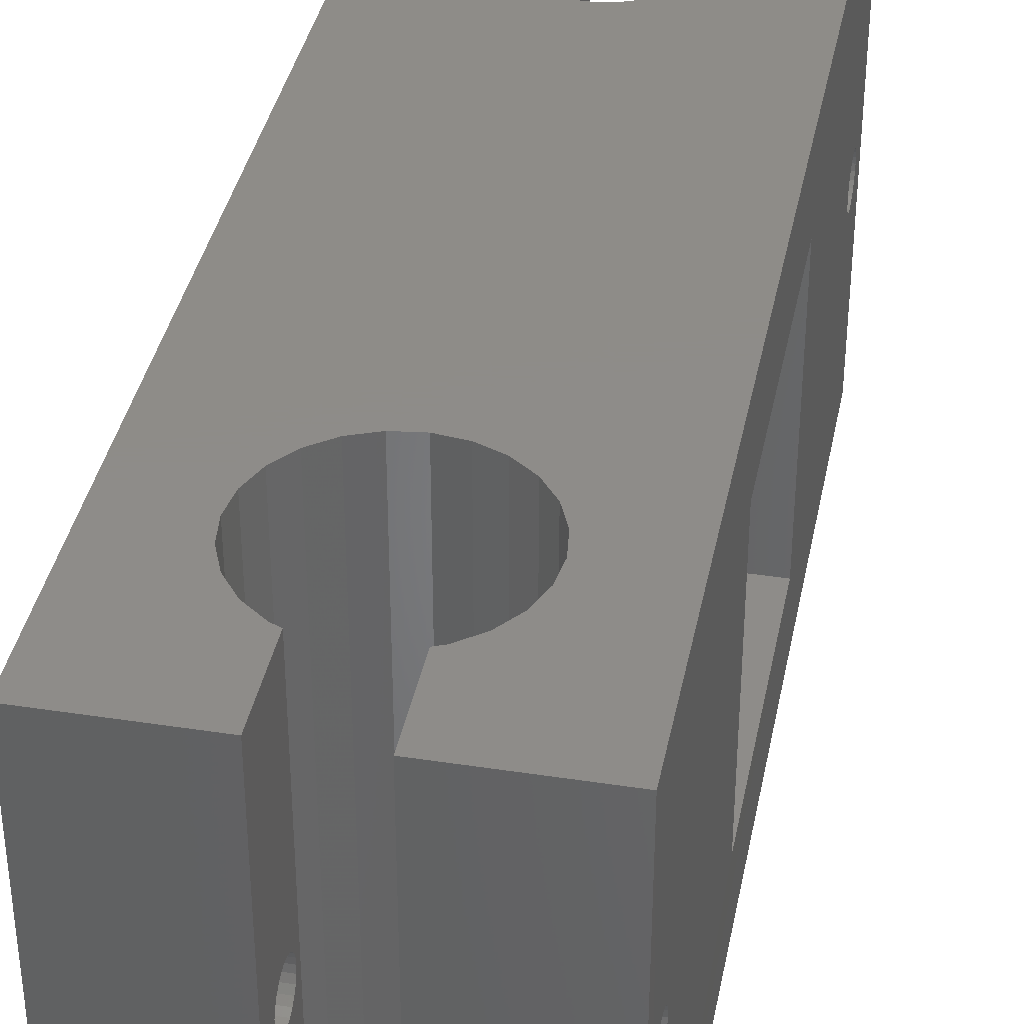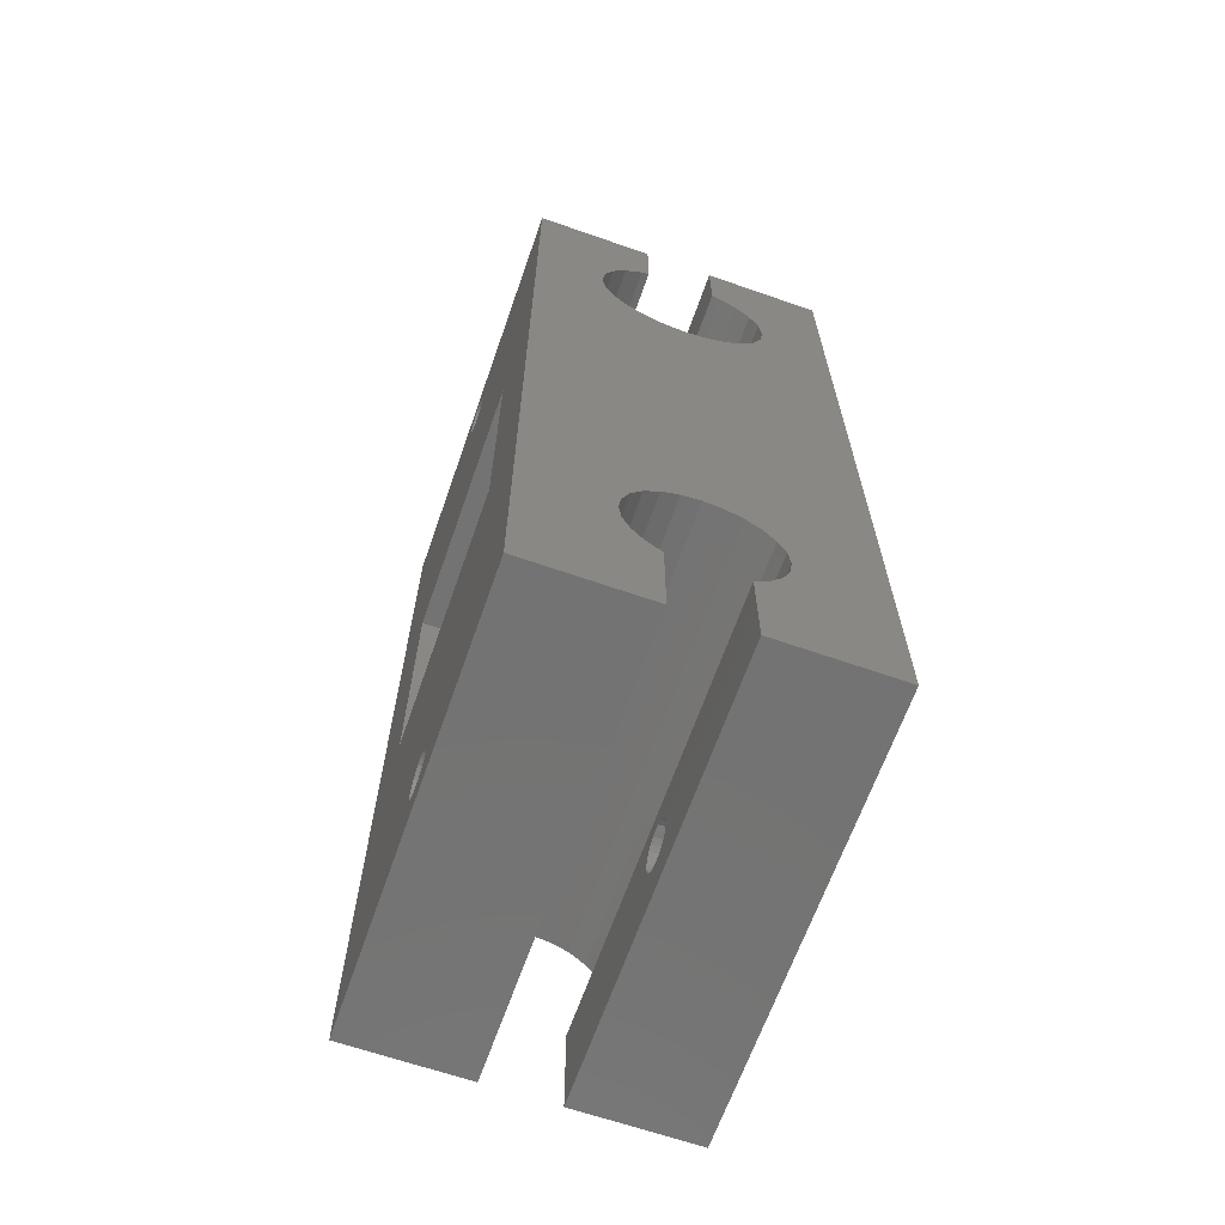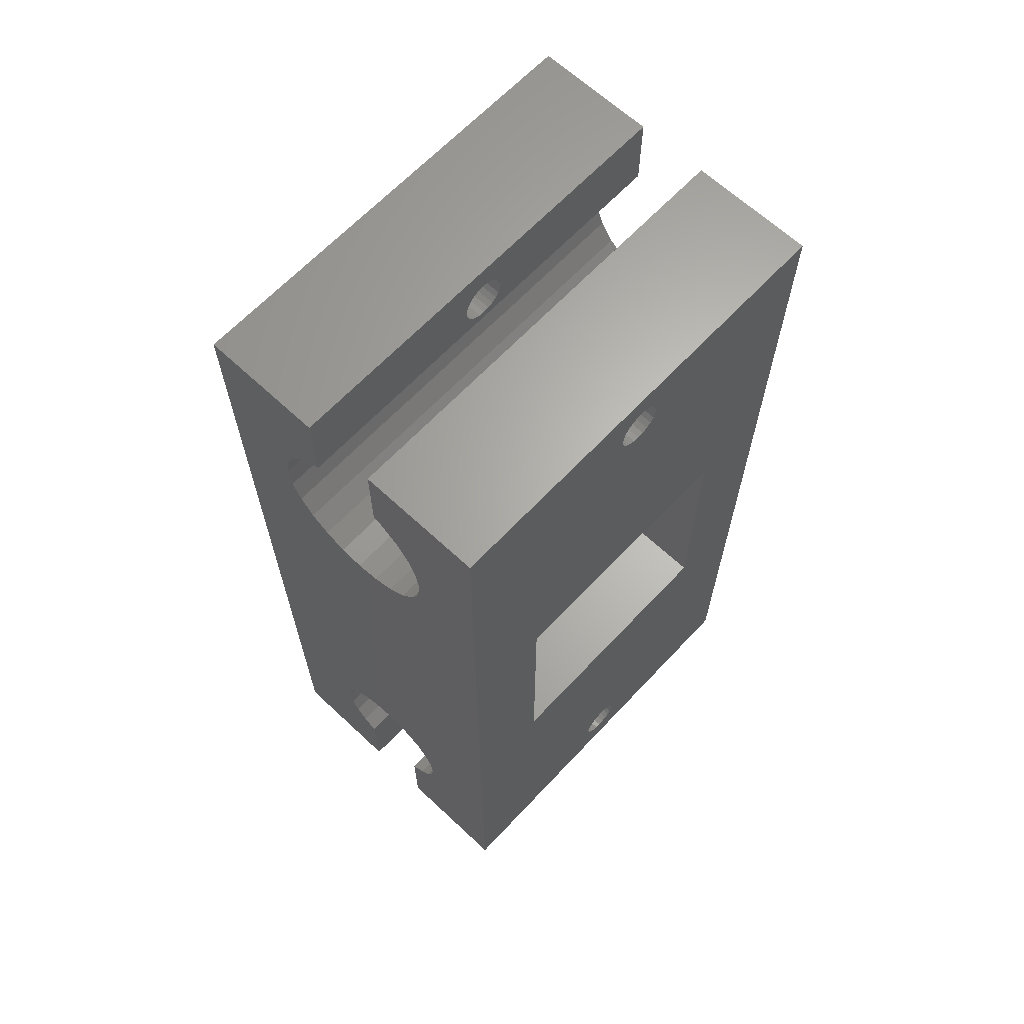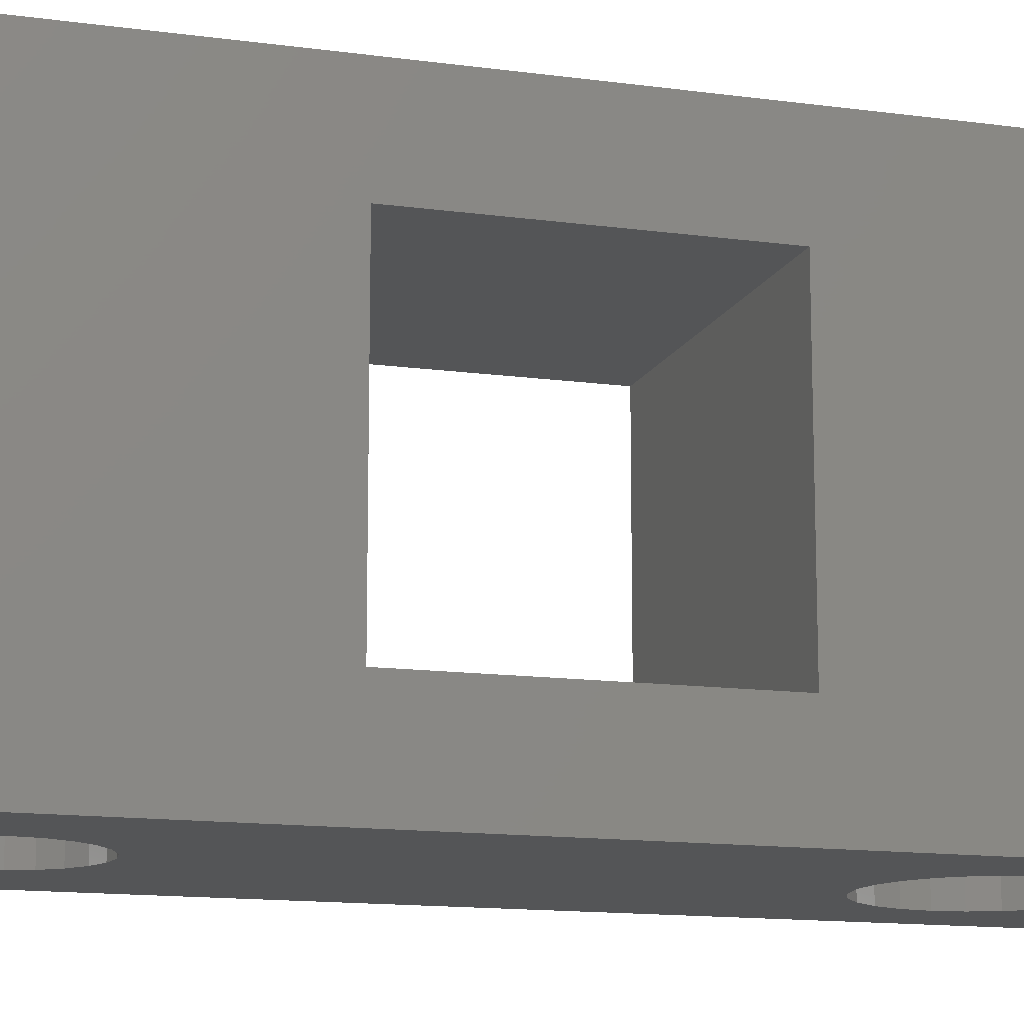
<metadata>
{"format":"stl","ext":"stl","renderer":"f3d","projection":"perspective","resolution":1024,"background":"white","views":[{"elev":37.9,"azim":-168.9,"up":"+Z"},{"elev":-65.4,"azim":160.7,"up":"+Y"},{"elev":65.1,"azim":-136.8,"up":"+Y"},{"elev":-13.5,"azim":72.7,"up":"+Z"}]}
</metadata>
<code>
# stl→obj: 308 verts, 632 faces
v 9 -9 25
v 2.05 -9 0
v 9 -9 0
v 2.05 -9 25
v 2.05 -7.031 12.84
v 2.05 -3.551 25
v 2.05 -7.075 12.5
v 2.05 -6.901 13.15
v 2.05 -6.695 13.42
v 2.05 -6.425 13.63
v 2.05 -6.112 13.76
v 2.05 -5.775 13.8
v 2.05 -5.439 13.76
v 2.05 -5.125 13.63
v 2.05 -4.856 13.42
v 2.05 -4.65 13.15
v 2.05 -4.52 12.84
v 2.05 -4.475 12.5
v 2.05 -7.031 12.16
v 2.05 -3.551 0
v 2.05 -6.901 11.85
v 2.05 -6.695 11.58
v 2.05 -6.425 11.37
v 2.05 -6.112 11.24
v 2.05 -5.775 11.2
v 2.05 -5.439 11.24
v 2.05 -5.125 11.37
v 2.05 -4.856 11.58
v 2.05 -4.65 11.85
v 2.05 -4.52 12.16
v 2.899 -2.899 0
v 2.899 -2.899 25
v 3.551 -2.05 25
v 3.551 -2.05 0
v 3.96 -1.061 25
v 3.96 -1.061 0
v 4.1 -5.021e-16 25
v 4.1 -5.021e-16 0
v 3.96 1.061 25
v 3.96 1.061 0
v 3.551 2.05 25
v 3.551 2.05 0
v 2.899 2.899 25
v 2.899 2.899 0
v 2.05 3.551 0
v 2.05 3.551 25
v 1.061 3.96 0
v 1.061 3.96 25
v 7.532e-16 4.1 0
v 7.532e-16 4.1 25
v -1.061 3.96 0
v -1.061 3.96 25
v -2.05 3.551 0
v -2.05 3.551 25
v -2.899 2.899 0
v -2.899 2.899 25
v -3.551 2.05 25
v -3.551 2.05 0
v -3.96 1.061 25
v -3.96 1.061 0
v -4.1 0 25
v -4.1 0 0
v -3.96 -1.061 25
v -3.96 -1.061 0
v -3.551 -2.05 25
v -3.551 -2.05 0
v -2.899 -2.899 25
v -2.899 -2.899 0
v -2.05 -3.551 0
v -2.05 -3.551 25
v -2.05 -9 0
v -2.05 -7.031 12.16
v -2.05 -9 25
v -2.05 -7.075 12.5
v -2.05 -6.901 11.85
v -2.05 -6.695 11.58
v -2.05 -6.425 11.37
v -2.05 -6.112 11.24
v -2.05 -5.775 11.2
v -2.05 -5.439 11.24
v -2.05 -5.125 11.37
v -2.05 -4.856 11.58
v -2.05 -4.65 11.85
v -2.05 -4.52 12.16
v -2.05 -4.475 12.5
v -2.05 -7.031 12.84
v -2.05 -6.901 13.15
v -2.05 -6.695 13.42
v -2.05 -6.425 13.63
v -2.05 -6.112 13.76
v -2.05 -5.775 13.8
v -2.05 -5.439 13.76
v -2.05 -5.125 13.63
v -2.05 -4.856 13.42
v -2.05 -4.65 13.15
v -2.05 -4.52 12.84
v -9 -9 25
v -9 -9 -4.472e-15
v -9 44 25
v -2.05 44 0
v -8.985 44 -8.87e-16
v -2.05 44 25
v -2.05 39.52 0
v -2.05 39.98 12.5
v -2.05 39.52 25
v -2.05 40.02 12.16
v -2.05 40.15 11.85
v -2.05 40.36 11.58
v -2.05 40.63 11.37
v -2.05 40.94 11.24
v -2.05 41.28 11.2
v -2.05 41.61 11.24
v -2.05 41.93 11.37
v -2.05 42.19 11.58
v -2.05 42.4 11.85
v -2.05 42.53 12.16
v -2.05 42.58 12.5
v -2.05 40.02 12.84
v -2.05 40.15 13.15
v -2.05 40.36 13.42
v -2.05 40.63 13.63
v -2.05 40.94 13.76
v -2.05 41.28 13.8
v -2.05 41.61 13.76
v -2.05 41.93 13.63
v -2.05 42.19 13.42
v -2.05 42.4 13.15
v -2.05 42.53 12.84
v 2.05 44 25
v 9 44 0
v 2.05 44 0
v 9 44 25
v 9 -7.031 12.16
v 9 -6.901 11.85
v 9 -6.695 11.58
v 9 -6.425 11.37
v 9 -6.112 11.24
v 9 10 5
v 9 -7.075 12.5
v 9 -5.775 11.2
v 9 -5.439 11.24
v 9 -5.125 11.37
v 9 -4.856 11.58
v 9 -4.65 11.85
v 9 -4.52 12.16
v 9 -4.475 12.5
v 9 25 5
v 9 25 20
v 9 40.02 12.16
v 9 39.98 12.5
v 9 40.15 11.85
v 9 40.36 11.58
v 9 40.63 11.37
v 9 40.94 11.24
v 9 41.28 11.2
v 9 41.61 11.24
v 9 41.93 11.37
v 9 42.19 11.58
v 9 42.4 11.85
v 9 42.53 12.16
v 9 42.58 12.5
v 9 10 20
v 9 -6.112 13.76
v 9 -6.425 13.63
v 9 -6.695 13.42
v 9 -6.901 13.15
v 9 -7.031 12.84
v 9 -5.775 13.8
v 9 -5.439 13.76
v 9 -5.125 13.63
v 9 -4.856 13.42
v 9 -4.65 13.15
v 9 -4.52 12.84
v 9 40.02 12.84
v 9 40.15 13.15
v 9 40.36 13.42
v 9 40.63 13.63
v 9 40.94 13.76
v 9 41.28 13.8
v 9 41.61 13.76
v 9 41.93 13.63
v 9 42.19 13.42
v 9 42.4 13.15
v 9 42.53 12.84
v -9 25 20
v -9 10 20
v -9 25 5
v -9 10 5
v -9 -6.695 13.42
v -9 -6.901 13.15
v -9 -7.031 12.84
v -9 -7.075 12.5
v -9 42.44 13.05
v -9 42.53 12.84
v -9 42.4 13.15
v -9 -6.942 11.95
v -9 -6.901 11.85
v -9 -7.031 12.16
v -9 -4.475 12.5
v -9 -4.52 12.16
v -9 -4.65 11.85
v -9 -4.856 11.58
v -9 -5.125 11.37
v -9 -5.439 11.24
v -9 -5.775 11.2
v -9 -6.112 11.24
v -9 -6.425 11.37
v -9 -6.695 11.58
v -9 -6.425 13.63
v -9 -6.112 13.76
v -9 -5.775 13.8
v -9 -5.439 13.76
v -9 -5.125 13.63
v -9 -4.856 13.42
v -9 -4.65 13.15
v -9 -4.608 13.05
v -9 -4.52 12.84
v -9 39.98 12.5
v -9 40.02 12.16
v 2.05 40.02 12.16
v 2.05 39.98 12.5
v -9 40.11 11.95
v -9 40.15 11.85
v 2.05 40.15 11.85
v -9 40.36 11.58
v 2.05 40.36 11.58
v -9 40.63 11.37
v 2.05 40.63 11.37
v -9 40.94 11.24
v 2.05 40.94 11.24
v -9 41.28 11.2
v 2.05 41.28 11.2
v -9 41.61 11.24
v 2.05 41.61 11.24
v -9 41.93 11.37
v 2.05 41.93 11.37
v -9 42.19 11.58
v 2.05 42.19 11.58
v -9 42.4 11.85
v 2.05 42.4 11.85
v -9 42.53 12.16
v 2.05 42.53 12.16
v -9 42.58 12.5
v 2.05 42.58 12.5
v 2.05 42.53 12.84
v 2.05 42.4 13.15
v -9 42.19 13.42
v 2.05 42.19 13.42
v -9 41.93 13.63
v 2.05 41.93 13.63
v -9 41.61 13.76
v 2.05 41.61 13.76
v -9 41.28 13.8
v 2.05 41.28 13.8
v -9 40.94 13.76
v 2.05 40.94 13.76
v -9 40.63 13.63
v 2.05 40.63 13.63
v -9 40.36 13.42
v 2.05 40.36 13.42
v -9 40.15 13.15
v 2.05 40.15 13.15
v -9 40.02 12.84
v 2.05 40.02 12.84
v -4.83 36.29 0
v -5 35 0
v -4.33 37.5 0
v -3.536 38.54 0
v -2.5 39.33 0
v -3.536 31.46 0
v -4.33 32.5 0
v -2.5 30.67 0
v -1.294 30.17 0
v -9.185e-16 30 0
v 1.294 30.17 0
v 2.5 30.67 0
v 3.536 31.46 0
v 4.33 32.5 0
v 2.05 39.52 0
v 2.5 39.33 0
v 3.536 38.54 0
v 4.33 37.5 0
v 4.83 36.29 0
v 5 35 0
v 4.83 33.71 0
v -4.83 33.71 0
v -5 35 25
v -4.83 33.71 25
v -4.33 32.5 25
v 4.33 32.5 25
v 4.83 33.71 25
v 5 35 25
v 2.05 39.52 25
v 2.5 39.33 25
v 3.536 38.54 25
v 4.33 37.5 25
v 4.83 36.29 25
v -3.536 31.46 25
v -2.5 30.67 25
v -1.294 30.17 25
v -9.185e-16 30 25
v 1.294 30.17 25
v 2.5 30.67 25
v 3.536 31.46 25
v -4.83 36.29 25
v -4.33 37.5 25
v -3.536 38.54 25
v -2.5 39.33 25
f 1 2 3
f 2 1 4
f 4 5 2
f 5 4 6
f 2 5 7
f 5 6 8
f 8 6 9
f 9 6 10
f 10 6 11
f 11 6 12
f 12 6 13
f 13 6 14
f 14 6 15
f 15 6 16
f 16 6 17
f 17 6 18
f 2 19 20
f 19 2 7
f 20 19 21
f 20 21 22
f 20 22 23
f 20 23 24
f 20 24 25
f 20 25 26
f 20 26 27
f 20 27 28
f 20 28 29
f 20 29 30
f 20 30 18
f 20 18 6
f 6 31 20
f 31 6 32
f 33 31 32
f 31 33 34
f 35 34 33
f 34 35 36
f 37 36 35
f 36 37 38
f 39 38 37
f 38 39 40
f 41 40 39
f 40 41 42
f 43 42 41
f 42 43 44
f 43 45 44
f 45 43 46
f 46 47 45
f 47 46 48
f 48 49 47
f 49 48 50
f 50 51 49
f 51 50 52
f 52 53 51
f 53 52 54
f 54 55 53
f 55 54 56
f 55 57 58
f 57 55 56
f 58 59 60
f 59 58 57
f 60 61 62
f 61 60 59
f 62 63 64
f 63 62 61
f 64 65 66
f 65 64 63
f 66 67 68
f 67 66 65
f 67 69 68
f 69 67 70
f 71 72 73
f 72 71 69
f 73 72 74
f 72 69 75
f 75 69 76
f 76 69 77
f 77 69 78
f 78 69 79
f 79 69 80
f 80 69 81
f 81 69 82
f 82 69 83
f 83 69 84
f 84 69 85
f 73 86 70
f 86 73 74
f 70 86 87
f 70 87 88
f 70 88 89
f 70 89 90
f 70 90 91
f 70 91 92
f 70 92 93
f 70 93 94
f 70 94 95
f 70 95 96
f 70 96 85
f 70 85 69
f 71 97 98
f 97 71 73
f 99 100 101
f 100 99 102
f 103 104 105
f 104 103 106
f 106 103 100
f 106 100 107
f 107 100 108
f 108 100 109
f 109 100 110
f 110 100 111
f 111 100 112
f 112 100 113
f 113 100 114
f 114 100 115
f 115 100 116
f 116 100 117
f 105 118 102
f 118 105 104
f 102 118 119
f 102 119 120
f 102 120 121
f 102 121 122
f 102 122 123
f 102 123 124
f 102 124 125
f 102 125 126
f 102 126 127
f 102 127 128
f 102 128 117
f 102 117 100
f 129 130 131
f 130 129 132
f 3 133 1
f 133 3 134
f 134 3 135
f 135 3 136
f 136 3 137
f 137 3 138
f 138 3 130
f 1 133 139
f 137 138 140
f 140 138 141
f 141 138 142
f 142 138 143
f 143 138 144
f 144 138 145
f 145 138 146
f 138 130 147
f 147 130 148
f 148 130 149
f 148 149 150
f 149 130 151
f 151 130 152
f 152 130 153
f 153 130 154
f 154 130 155
f 155 130 156
f 156 130 157
f 157 130 158
f 158 130 159
f 159 130 160
f 160 130 161
f 1 162 132
f 162 1 163
f 163 1 164
f 164 1 165
f 165 1 166
f 166 1 167
f 167 1 139
f 162 163 168
f 162 168 169
f 162 169 170
f 162 170 171
f 162 171 172
f 162 172 173
f 162 173 146
f 162 146 138
f 132 162 148
f 132 148 174
f 174 148 150
f 132 174 175
f 132 175 176
f 132 176 177
f 132 177 178
f 132 178 179
f 132 179 180
f 132 180 181
f 132 181 182
f 132 182 183
f 132 183 184
f 132 184 161
f 132 161 130
f 185 162 186
f 162 185 148
f 147 185 187
f 185 147 148
f 138 187 188
f 187 138 147
f 186 138 188
f 138 186 162
f 189 87 190
f 87 189 88
f 190 86 191
f 86 190 87
f 191 74 192
f 74 191 86
f 21 133 134
f 133 21 19
f 128 193 194
f 193 128 127
f 193 127 195
f 5 139 7
f 139 5 167
f 5 166 167
f 166 5 8
f 196 75 197
f 75 196 72
f 72 196 198
f 8 165 166
f 165 8 9
f 84 199 200
f 199 84 85
f 146 30 145
f 30 146 18
f 83 200 201
f 200 83 84
f 145 29 144
f 29 145 30
f 82 201 202
f 201 82 83
f 144 28 143
f 28 144 29
f 81 202 203
f 202 81 82
f 142 28 27
f 28 142 143
f 192 72 198
f 72 192 74
f 19 139 133
f 139 19 7
f 80 203 204
f 203 80 81
f 141 27 26
f 27 141 142
f 79 204 205
f 204 79 80
f 25 141 26
f 141 25 140
f 78 205 206
f 205 78 79
f 137 25 24
f 25 137 140
f 77 206 207
f 206 77 78
f 23 137 24
f 137 23 136
f 76 207 208
f 207 76 77
f 135 23 22
f 23 135 136
f 197 76 208
f 76 197 75
f 22 134 135
f 134 22 21
f 89 189 209
f 189 89 88
f 164 9 10
f 9 164 165
f 90 209 210
f 209 90 89
f 163 10 11
f 10 163 164
f 91 210 211
f 210 91 90
f 12 163 11
f 163 12 168
f 92 211 212
f 211 92 91
f 169 12 13
f 12 169 168
f 93 212 213
f 212 93 92
f 170 13 14
f 13 170 169
f 94 213 214
f 213 94 93
f 171 14 15
f 14 171 170
f 95 214 215
f 214 95 94
f 171 16 172
f 16 171 15
f 96 216 217
f 216 96 95
f 216 95 215
f 172 17 173
f 17 172 16
f 85 217 199
f 217 85 96
f 173 18 146
f 18 173 17
f 218 106 219
f 106 218 104
f 220 150 149
f 150 220 221
f 222 107 223
f 107 222 106
f 106 222 219
f 224 149 151
f 149 224 220
f 225 107 108
f 107 225 223
f 224 152 226
f 152 224 151
f 108 227 225
f 227 108 109
f 152 228 226
f 228 152 153
f 109 229 227
f 229 109 110
f 153 230 228
f 230 153 154
f 110 231 229
f 231 110 111
f 154 232 230
f 232 154 155
f 111 233 231
f 233 111 112
f 155 234 232
f 234 155 156
f 112 235 233
f 235 112 113
f 156 236 234
f 236 156 157
f 113 237 235
f 237 113 114
f 236 158 238
f 158 236 157
f 114 239 237
f 239 114 115
f 159 238 158
f 238 159 240
f 115 241 239
f 241 115 116
f 160 240 159
f 240 160 242
f 116 243 241
f 243 116 117
f 161 242 160
f 242 161 244
f 117 194 243
f 194 117 128
f 184 244 161
f 244 184 245
f 183 245 184
f 245 183 246
f 127 247 195
f 247 127 126
f 182 246 183
f 246 182 248
f 126 249 247
f 249 126 125
f 182 250 248
f 250 182 181
f 125 251 249
f 251 125 124
f 181 252 250
f 252 181 180
f 124 253 251
f 253 124 123
f 180 254 252
f 254 180 179
f 123 255 253
f 255 123 122
f 179 256 254
f 256 179 178
f 122 257 255
f 257 122 121
f 178 258 256
f 258 178 177
f 121 259 257
f 259 121 120
f 177 260 258
f 260 177 176
f 259 119 261
f 119 259 120
f 260 175 262
f 175 260 176
f 261 118 263
f 118 261 119
f 262 174 264
f 174 262 175
f 263 104 218
f 104 263 118
f 221 174 150
f 174 221 264
f 101 265 266
f 265 101 100
f 265 100 267
f 267 100 268
f 268 100 269
f 269 100 103
f 270 62 271
f 62 270 60
f 60 270 58
f 58 270 55
f 55 270 272
f 55 272 53
f 53 272 273
f 53 273 51
f 51 273 274
f 51 274 49
f 49 274 275
f 49 275 47
f 47 275 45
f 45 275 276
f 45 276 44
f 44 276 277
f 44 277 42
f 42 277 278
f 42 278 40
f 40 278 38
f 130 279 131
f 279 130 280
f 280 130 281
f 281 130 282
f 282 130 283
f 283 130 284
f 31 2 20
f 2 31 3
f 3 31 34
f 3 34 36
f 3 36 38
f 3 38 278
f 3 278 285
f 3 285 284
f 3 284 130
f 98 64 71
f 64 98 62
f 62 98 101
f 62 101 266
f 62 266 286
f 62 286 271
f 71 64 66
f 71 66 68
f 71 68 69
f 97 191 98
f 191 97 190
f 190 97 189
f 189 97 209
f 209 97 210
f 210 97 186
f 186 97 99
f 98 191 192
f 210 186 211
f 211 186 212
f 212 186 213
f 213 186 214
f 214 186 215
f 215 186 216
f 216 186 217
f 217 186 199
f 199 186 188
f 186 99 185
f 185 99 187
f 187 99 263
f 187 263 218
f 263 99 261
f 261 99 259
f 259 99 257
f 257 99 255
f 255 99 253
f 253 99 251
f 251 99 249
f 249 99 247
f 247 99 195
f 195 99 193
f 193 99 194
f 194 99 243
f 98 188 101
f 188 98 206
f 206 98 207
f 207 98 208
f 208 98 197
f 197 98 198
f 198 98 192
f 197 198 196
f 188 206 205
f 188 205 204
f 188 204 203
f 188 203 202
f 188 202 201
f 188 201 200
f 188 200 199
f 101 188 187
f 101 187 219
f 219 187 218
f 101 219 222
f 101 222 223
f 101 223 225
f 101 225 227
f 101 227 229
f 101 229 231
f 101 231 233
f 101 233 235
f 101 235 237
f 101 237 239
f 101 239 241
f 101 241 243
f 101 243 99
f 97 61 99
f 61 97 63
f 63 97 73
f 99 61 287
f 287 61 288
f 288 61 289
f 63 73 65
f 65 73 67
f 67 73 70
f 1 6 4
f 6 1 32
f 32 1 33
f 33 1 35
f 35 1 37
f 37 1 290
f 290 1 291
f 291 1 292
f 293 132 129
f 132 293 294
f 132 294 295
f 132 295 296
f 132 296 297
f 132 297 292
f 132 292 1
f 61 298 289
f 298 61 59
f 298 59 57
f 298 57 56
f 298 56 299
f 299 56 54
f 299 54 300
f 300 54 52
f 300 52 301
f 301 52 50
f 301 50 302
f 302 50 48
f 302 48 46
f 302 46 303
f 303 46 43
f 303 43 304
f 304 43 41
f 304 41 290
f 290 41 39
f 290 39 37
f 99 305 102
f 305 99 287
f 102 305 306
f 102 306 307
f 102 307 308
f 102 308 105
f 293 221 279
f 221 293 264
f 264 293 129
f 264 129 262
f 262 129 260
f 260 129 258
f 258 129 256
f 256 129 254
f 254 129 252
f 252 129 250
f 250 129 248
f 248 129 246
f 246 129 245
f 245 129 244
f 279 220 131
f 220 279 221
f 131 220 224
f 131 224 226
f 131 226 228
f 131 228 230
f 131 230 232
f 131 232 234
f 131 234 236
f 131 236 238
f 131 238 240
f 131 240 242
f 131 242 244
f 131 244 129
f 105 269 103
f 269 105 308
f 308 268 269
f 268 308 307
f 268 306 267
f 306 268 307
f 267 305 265
f 305 267 306
f 265 287 266
f 287 265 305
f 266 288 286
f 288 266 287
f 286 289 271
f 289 286 288
f 271 298 270
f 298 271 289
f 298 272 270
f 272 298 299
f 299 273 272
f 273 299 300
f 300 274 273
f 274 300 301
f 301 275 274
f 275 301 302
f 302 276 275
f 276 302 303
f 303 277 276
f 277 303 304
f 290 277 304
f 277 290 278
f 291 278 290
f 278 291 285
f 292 285 291
f 285 292 284
f 297 284 292
f 284 297 283
f 296 283 297
f 283 296 282
f 295 282 296
f 282 295 281
f 295 280 281
f 280 295 294
f 294 279 280
f 279 294 293

</code>
